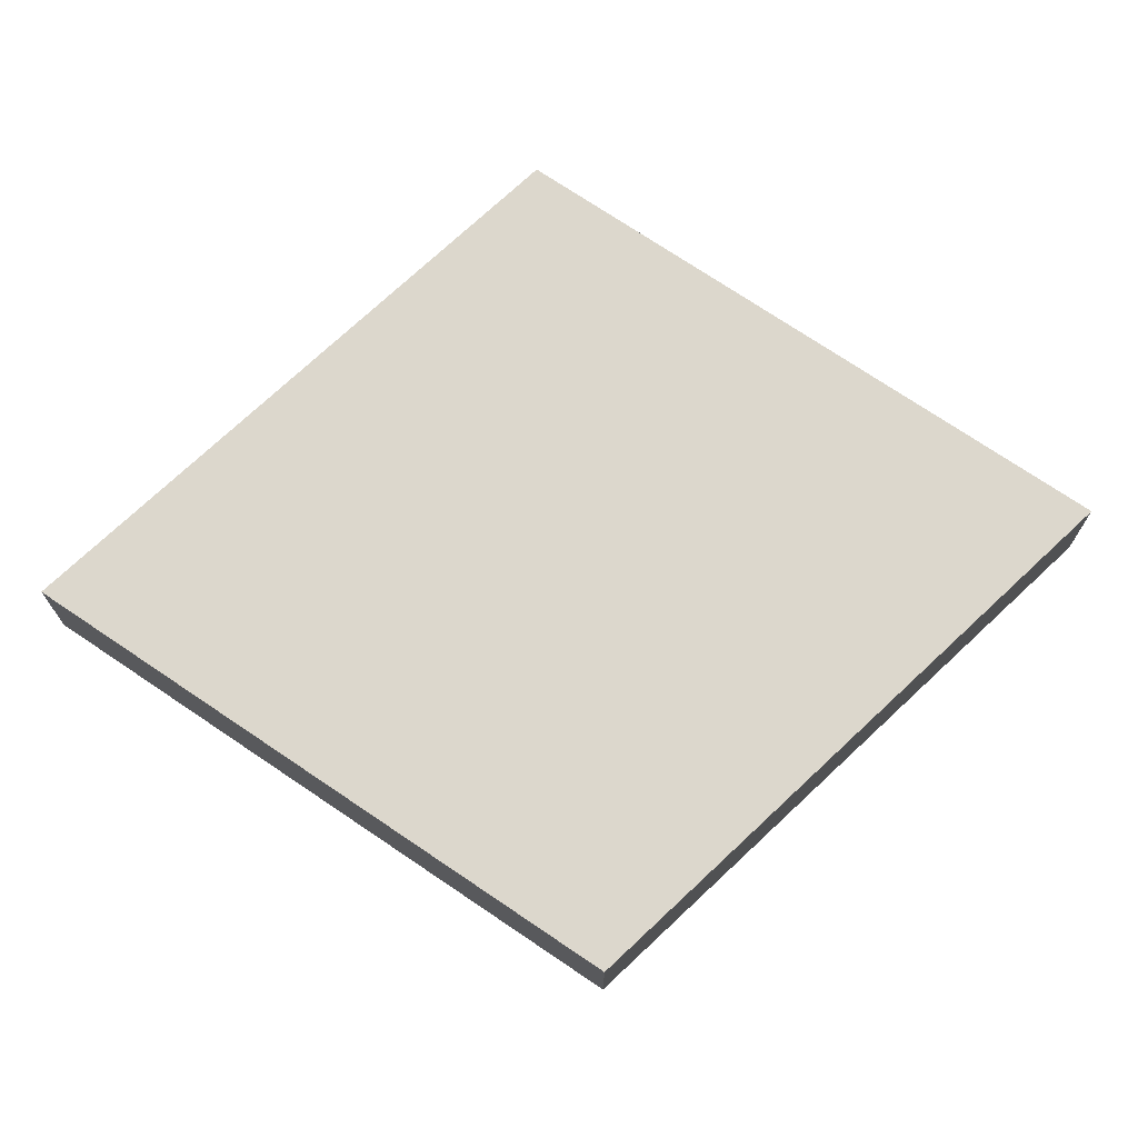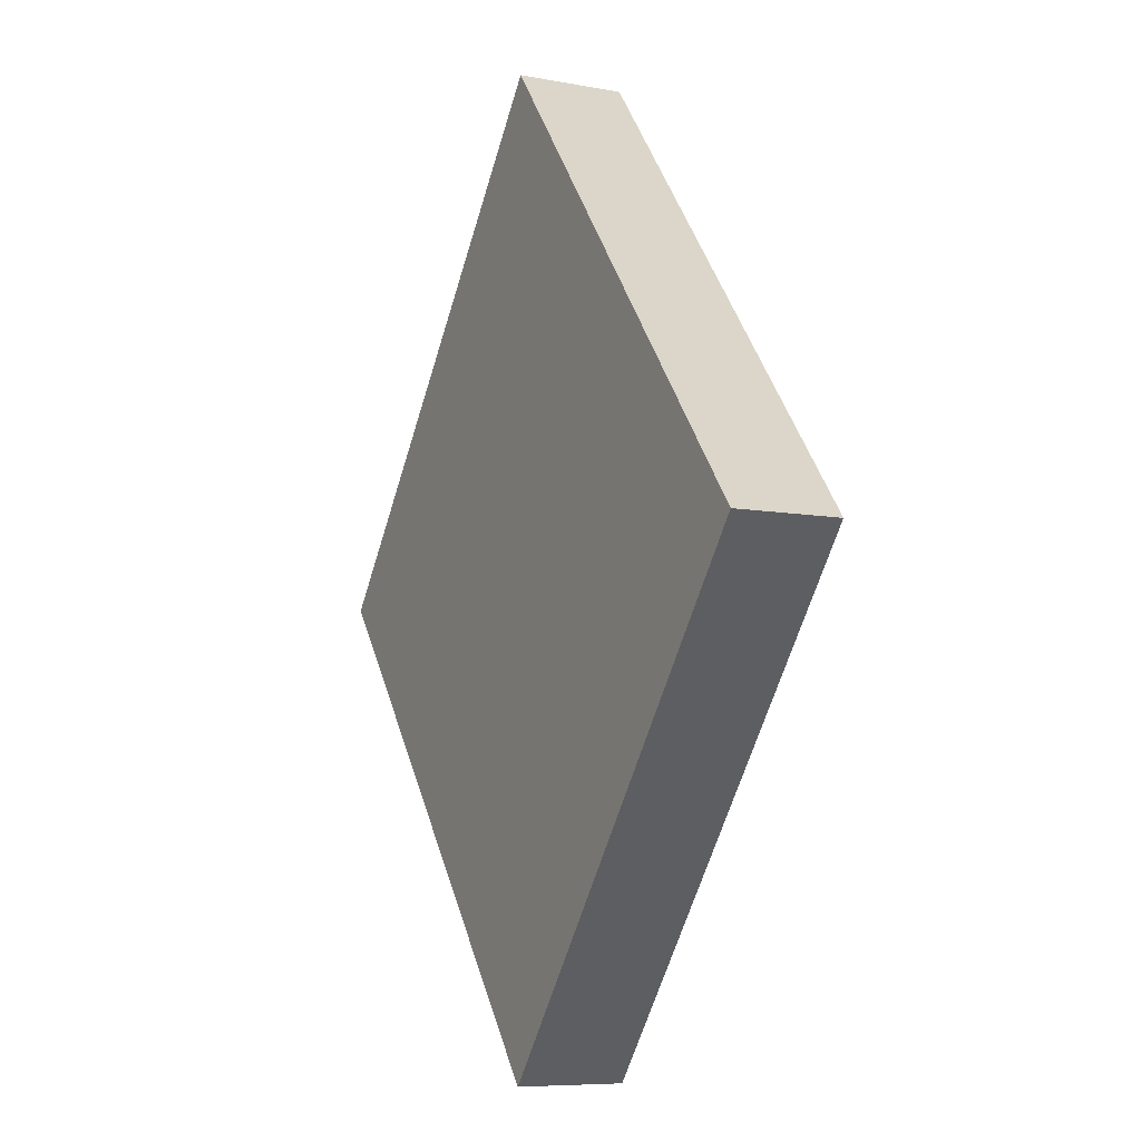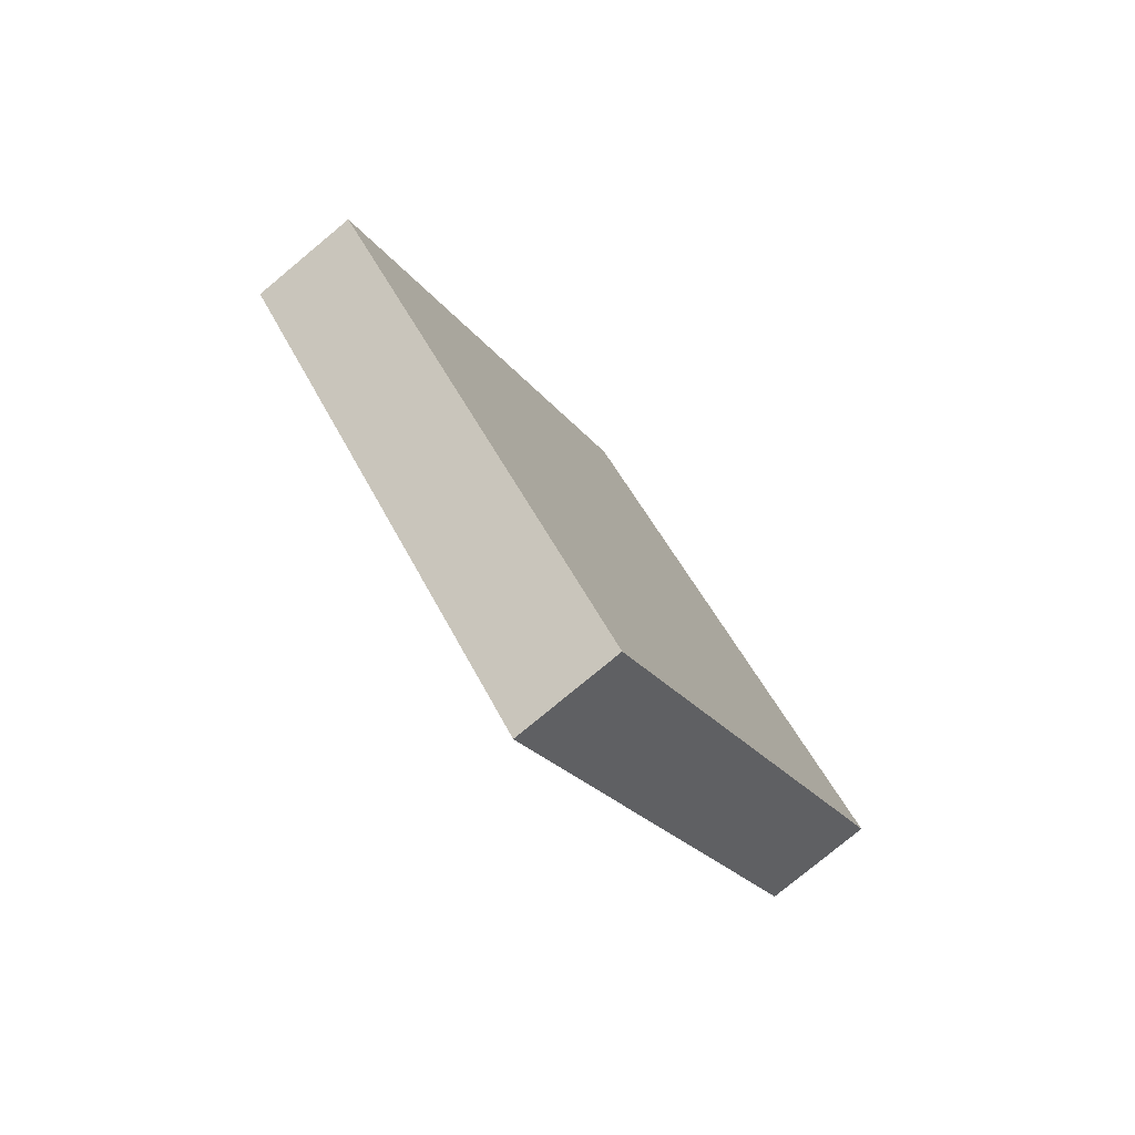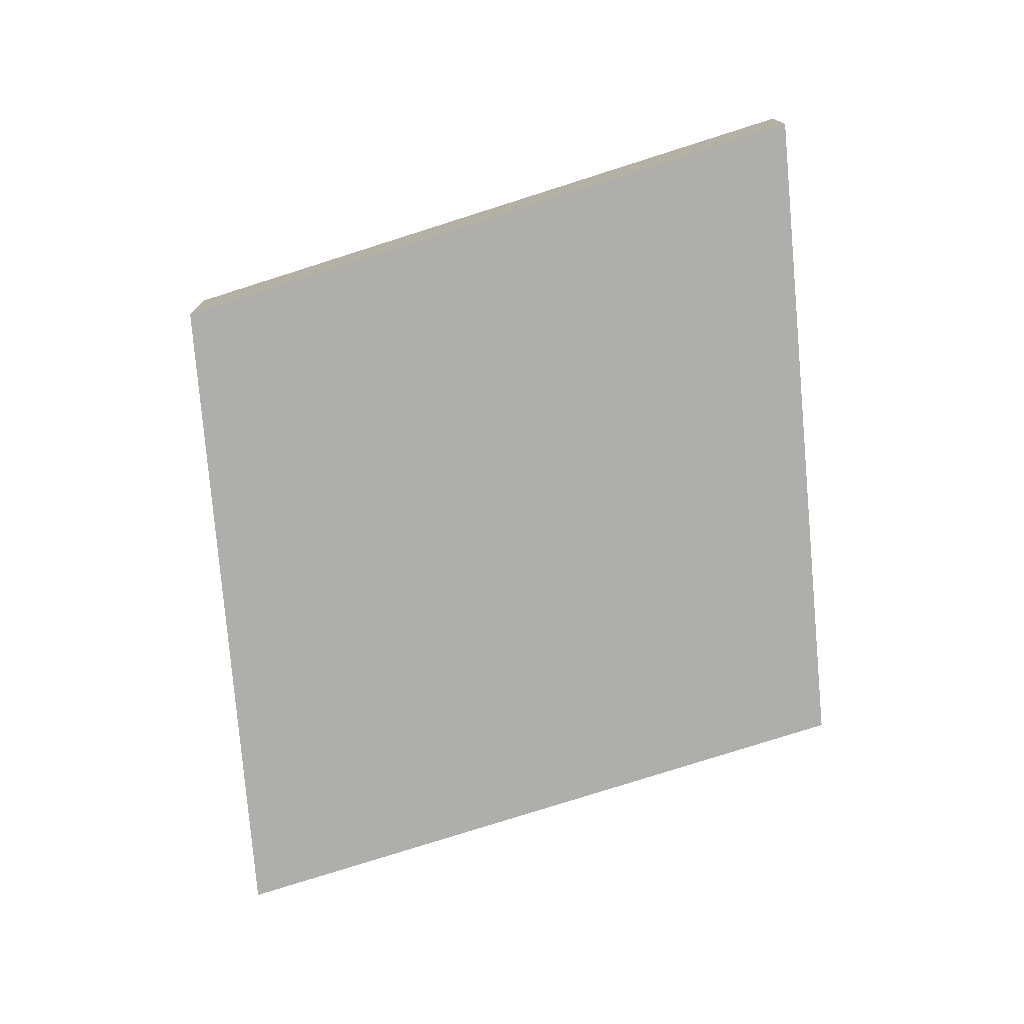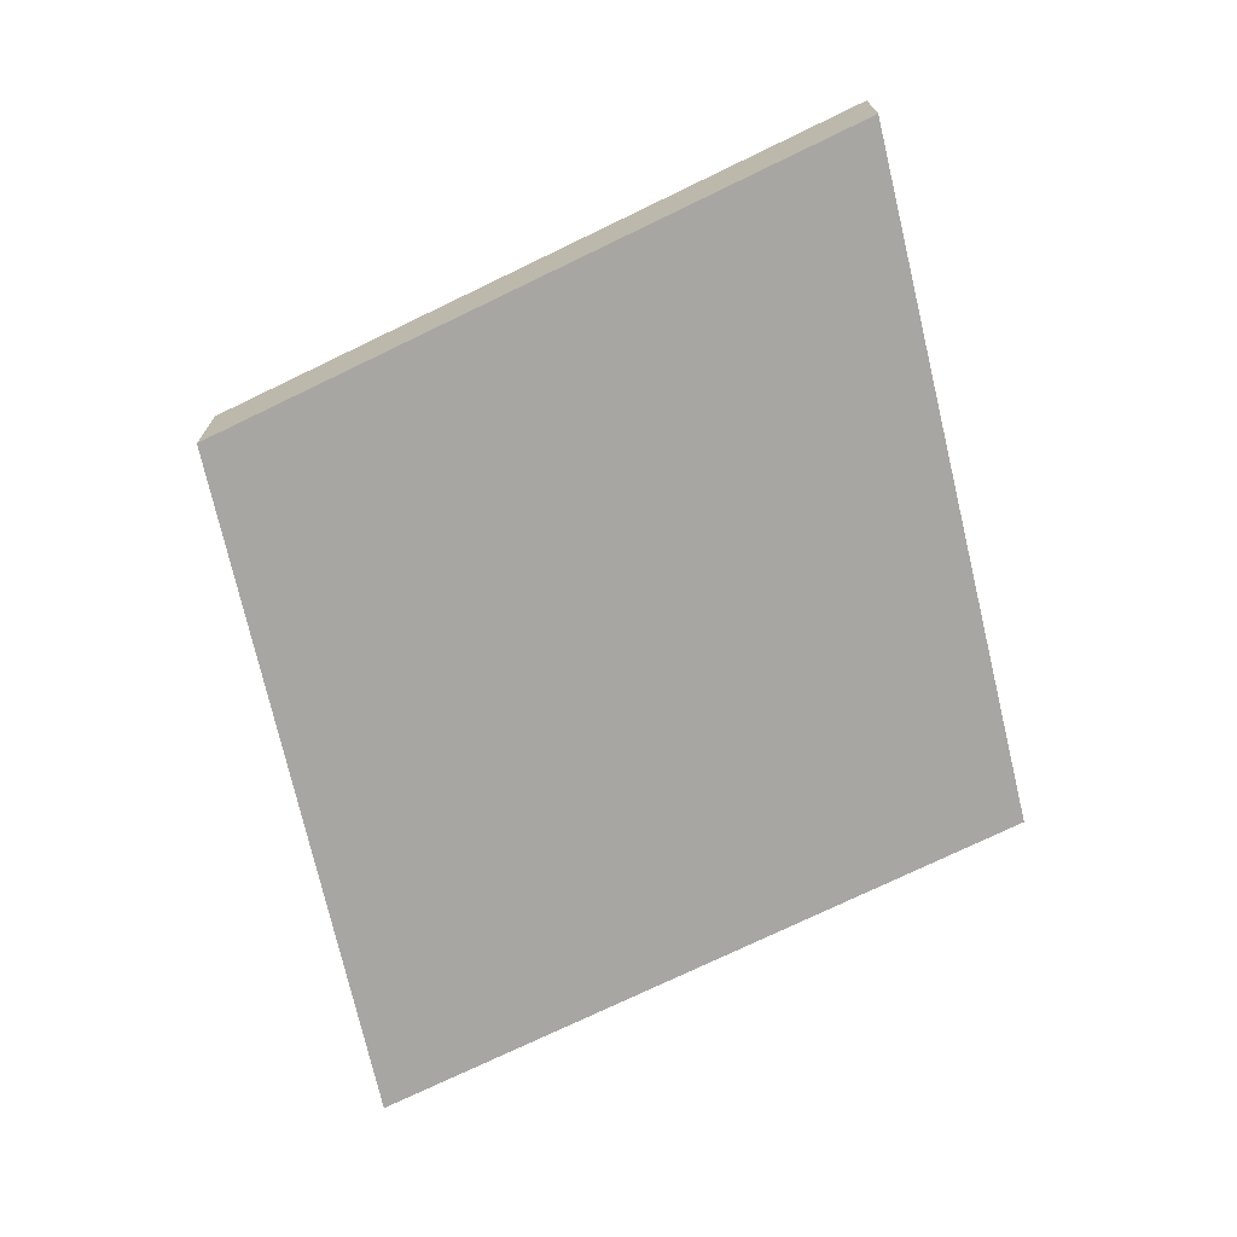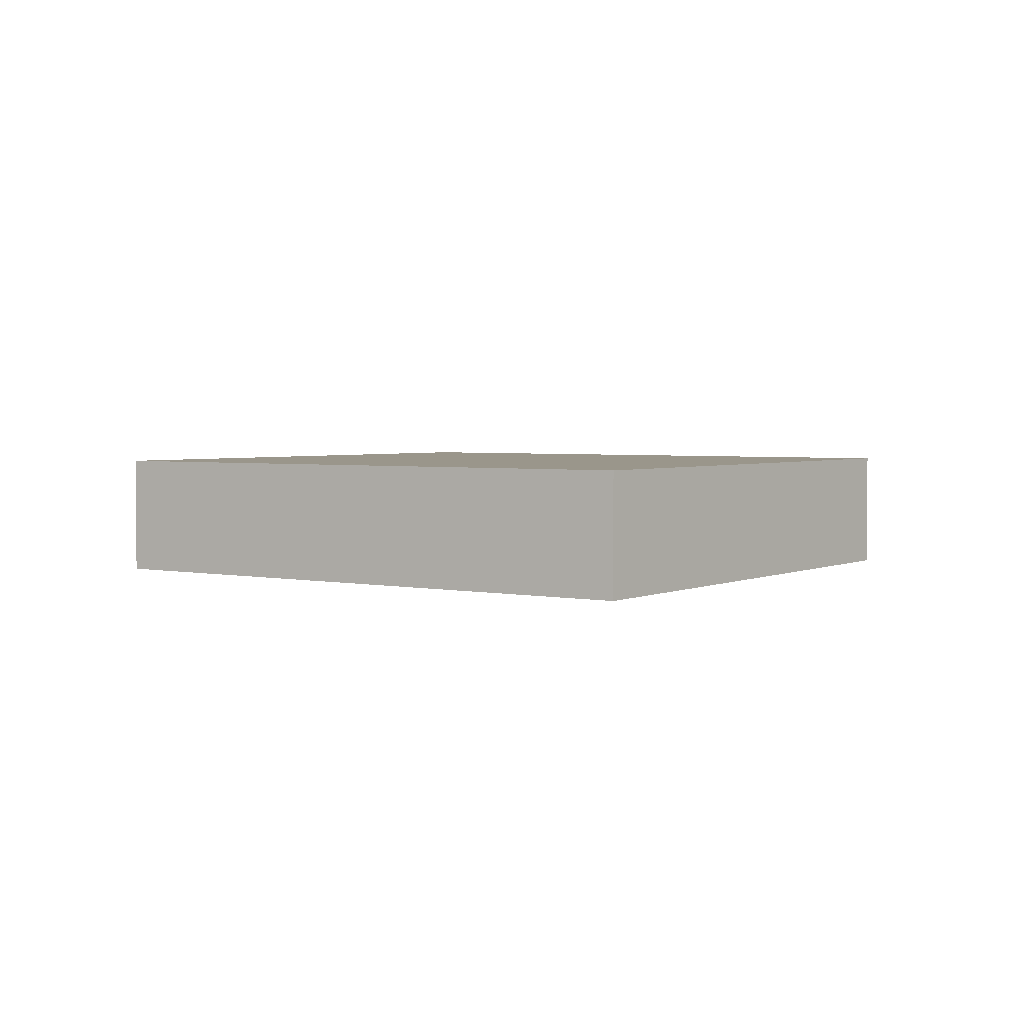
<metadata>
{"format":"obj","ext":"obj","renderer":"f3d","projection":"perspective","resolution":1024,"background":"white","views":[{"elev":72.8,"azim":-94.6,"up":"+Y"},{"elev":-7.9,"azim":62.5,"up":"+Z"},{"elev":-78.2,"azim":129.7,"up":"+Z"},{"elev":-77.7,"azim":-33.7,"up":"+Y"},{"elev":-74.0,"azim":154.5,"up":"+Y"},{"elev":2.4,"azim":169.9,"up":"+Y"}]}
</metadata>
<code>
v  -27.84 0 0
v  -0 0 -34.8
v  27.84 0 -0
v  0 0 34.8
v  -27.84 7.874 0
v  0 7.874 34.8
v  27.84 7.874 -0
v  -0 7.874 -34.8
g Box001
f 1 2 3 4
f 5 6 7 8
f 1 4 6 5
f 4 3 7 6
f 3 2 8 7
f 2 1 5 8

</code>
